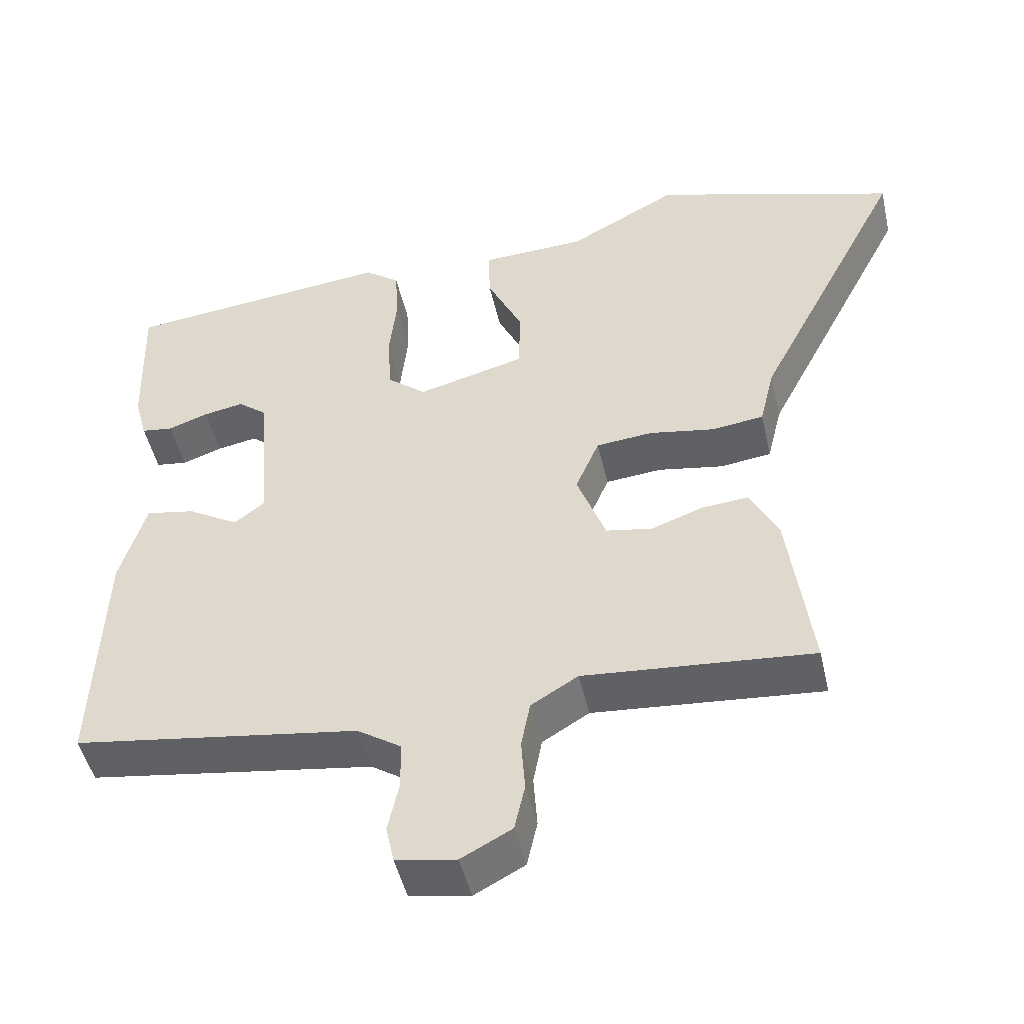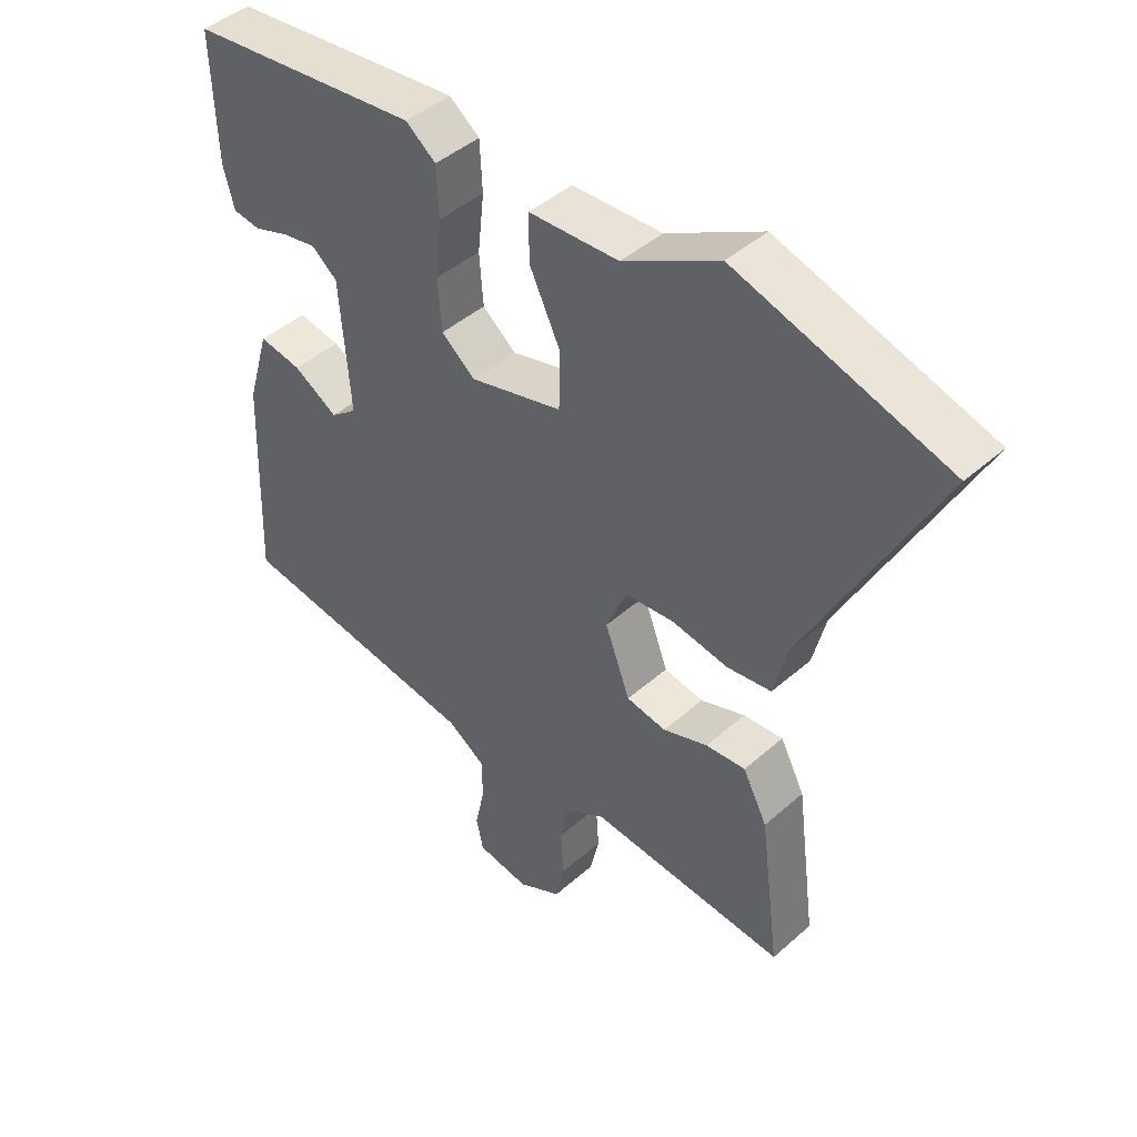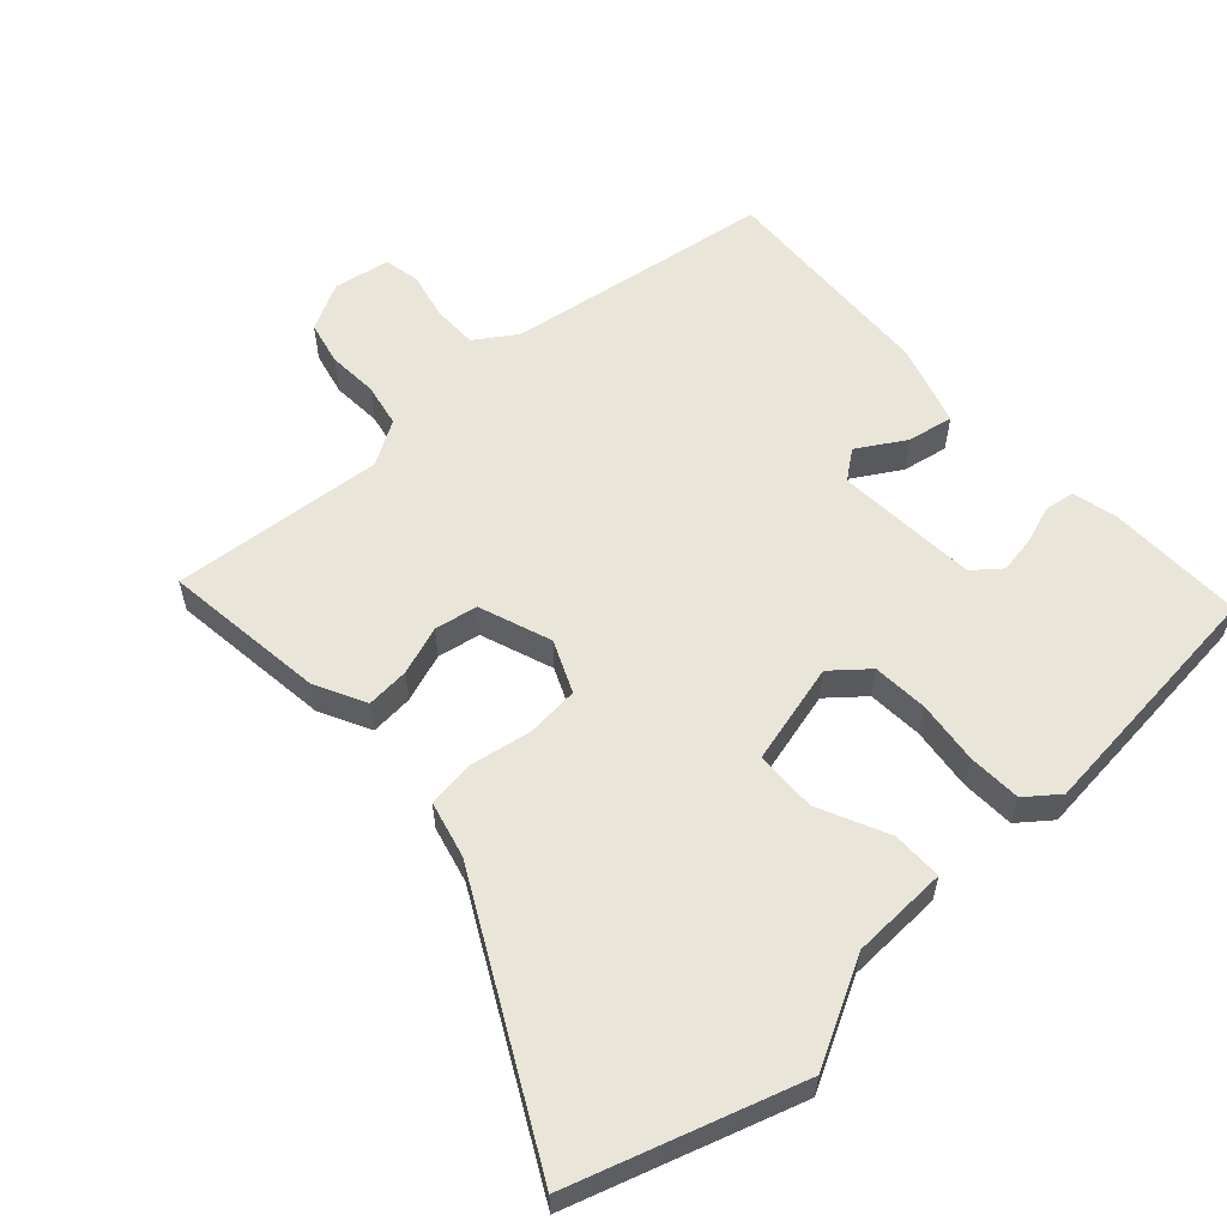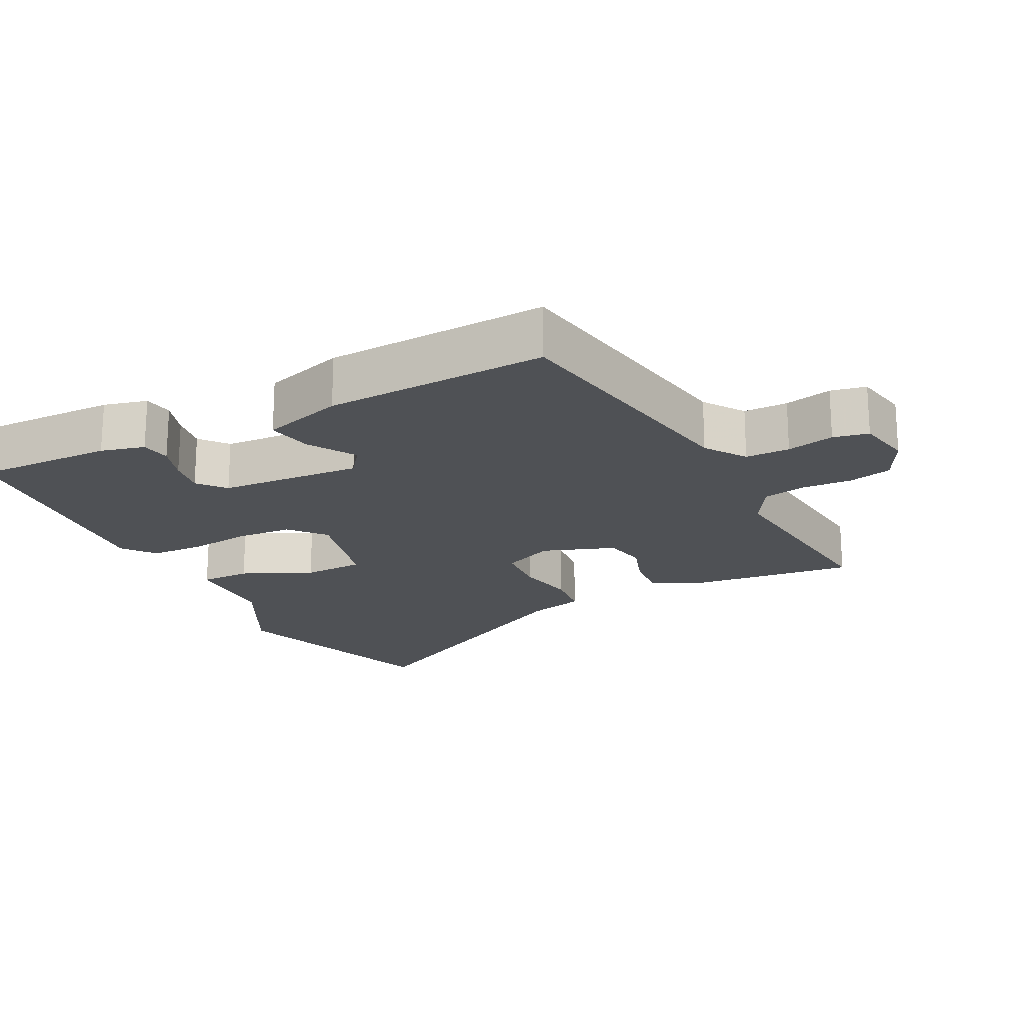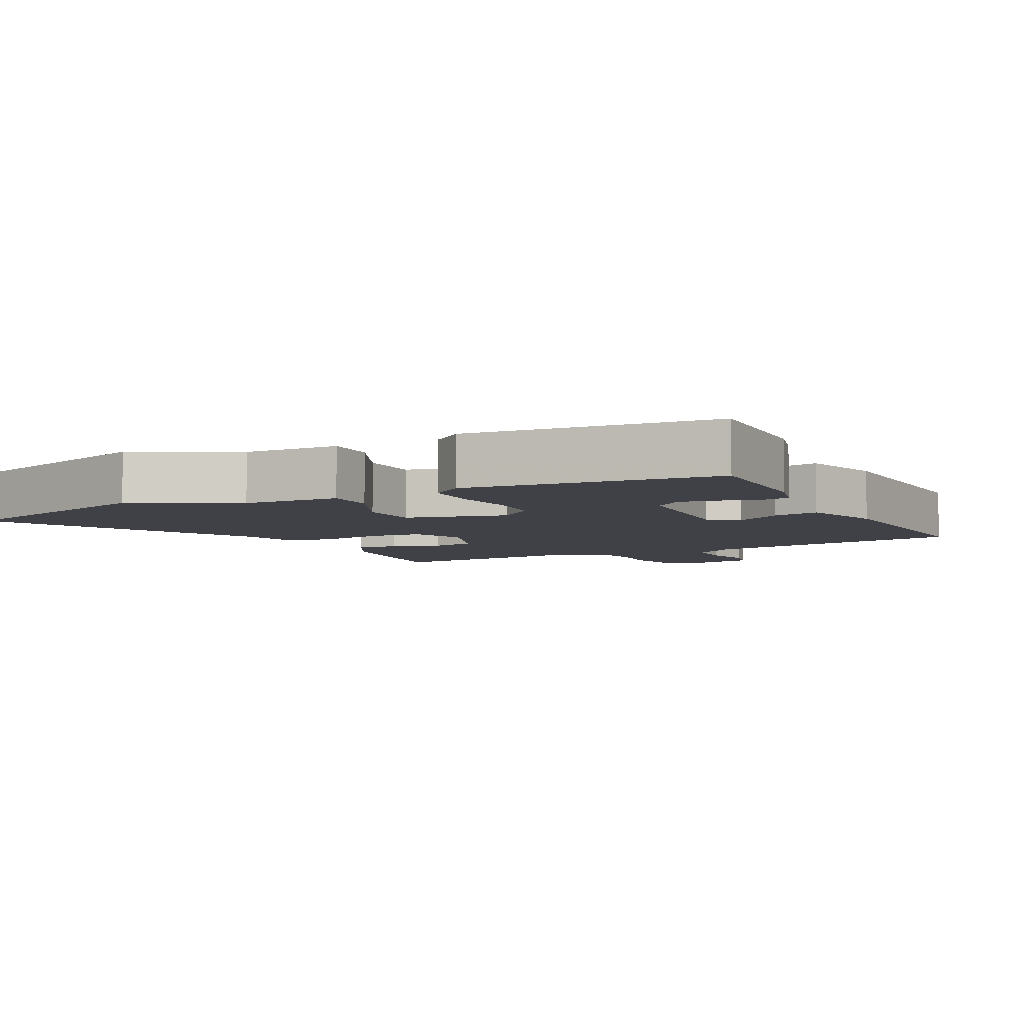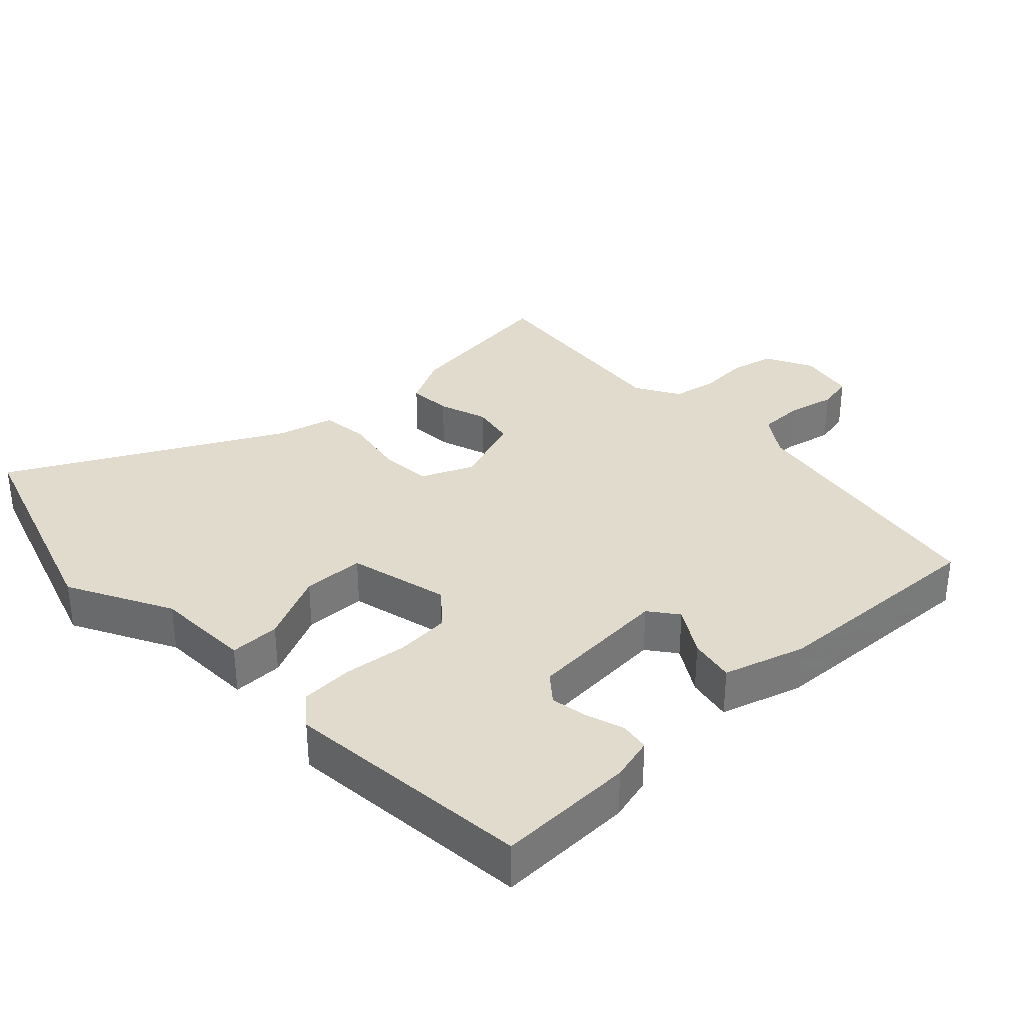
<metadata>
{"format":"obj","ext":"obj","renderer":"f3d","projection":"perspective","resolution":1024,"background":"white","views":[{"elev":-48.0,"azim":-167.2,"up":"+Z"},{"elev":44.1,"azim":-135.8,"up":"+Z"},{"elev":58.2,"azim":-42.0,"up":"+Y"},{"elev":-19.8,"azim":117.8,"up":"+Y"},{"elev":-6.0,"azim":27.6,"up":"+Y"},{"elev":33.8,"azim":47.1,"up":"+Y"}]}
</metadata>
<code>
v -0.499 0.07 -0.498
v -0.468 0.07 -0.263
v -0.43 0.07 -0.19
v -0.368 0.07 -0.195
v -0.298 0.07 -0.22
v -0.236 0.07 -0.209
v -0.197 0.07 -0.105
v -0.229 0.07 -0.03
v -0.305 0.07 -0.023
v -0.393 0.07 -0.038
v -0.462 0.07 -0.029
v -0.482 0.07 0.053
v -0.684 0.07 0.443
v -0.357 0.07 0.545
v -0.209 0.07 0.465
v -0.069 0.07 0.459
v -0.07 0.07 0.386
v -0.118 0.07 0.286
v -0.116 0.07 0.197
v 0.029 0.07 0.159
v 0.081 0.07 0.202
v 0.087 0.07 0.282
v 0.077 0.07 0.373
v 0.081 0.07 0.45
v 0.128 0.07 0.486
v 0.489 0.07 0.447
v 0.483 0.07 0.248
v 0.466 0.07 0.185
v 0.423 0.07 0.179
v 0.369 0.07 0.198
v 0.315 0.07 0.208
v 0.275 0.07 0.176
v 0.259 0.07 -0.03
v 0.3 0.07 -0.062
v 0.369 0.07 -0.021
v 0.435 0.07 -0.009
v 0.47 0.07 -0.127
v 0.482 0.07 -0.45
v 0.097 0.07 -0.507
v 0.038 0.07 -0.546
v 0.037 0.07 -0.61
v 0.052 0.07 -0.679
v 0.041 0.07 -0.73
v -0.04 0.07 -0.744
v -0.108 0.07 -0.708
v -0.122 0.07 -0.645
v -0.117 0.07 -0.573
v -0.129 0.07 -0.51
v -0.192 0.07 -0.472
v -0.499 0 -0.498
v -0.468 0 -0.263
v -0.43 0 -0.19
v -0.368 0 -0.195
v -0.298 0 -0.22
v -0.236 0 -0.209
v -0.197 0 -0.105
v -0.229 0 -0.03
v -0.305 0 -0.023
v -0.393 0 -0.038
v -0.462 0 -0.029
v -0.482 0 0.053
v -0.684 0 0.443
v -0.357 0 0.545
v -0.209 0 0.465
v -0.069 0 0.459
v -0.07 0 0.386
v -0.118 0 0.286
v -0.116 0 0.197
v 0.029 0 0.159
v 0.081 0 0.202
v 0.087 0 0.282
v 0.077 0 0.373
v 0.081 0 0.45
v 0.128 0 0.486
v 0.489 0 0.447
v 0.483 0 0.248
v 0.466 0 0.185
v 0.423 0 0.179
v 0.369 0 0.198
v 0.315 0 0.208
v 0.275 0 0.176
v 0.259 0 -0.03
v 0.3 0 -0.062
v 0.369 0 -0.021
v 0.435 0 -0.009
v 0.47 0 -0.127
v 0.482 0 -0.45
v 0.097 0 -0.507
v 0.038 0 -0.546
v 0.037 0 -0.61
v 0.052 0 -0.679
v 0.041 0 -0.73
v -0.04 0 -0.744
v -0.108 0 -0.708
v -0.122 0 -0.645
v -0.117 0 -0.573
v -0.129 0 -0.51
v -0.192 0 -0.472
f 45 46 47
f 44 45 47
f 43 44 47
f 42 43 47
f 41 42 47
f 40 41 47 48
f 39 40 48 49
f 38 39 49
f 37 38 49
f 36 37 49
f 35 36 49
f 34 35 49
f 28 29 30
f 27 28 30
f 26 27 30
f 25 26 30
f 24 25 30
f 23 24 30
f 22 23 30 31
f 21 22 31 32
f 15 16 17 18
f 15 18 19
f 14 15 19
f 13 14 19
f 12 13 19
f 12 19 20
f 11 12 20
f 10 11 20
f 9 10 20
f 3 4 5
f 2 3 5
f 1 2 5
f 49 1 5
f 49 5 6
f 49 6 7
f 34 49 7
f 33 34 7
f 32 33 7
f 21 32 7
f 20 21 7
f 8 9 20
f 7 8 20
f 96 95 94
f 96 94 93
f 96 93 92
f 96 92 91
f 96 91 90
f 97 96 90 89
f 98 97 89 88
f 98 88 87
f 98 87 86
f 98 86 85
f 98 85 84
f 98 84 83
f 79 78 77
f 79 77 76
f 79 76 75
f 79 75 74
f 79 74 73
f 79 73 72
f 80 79 72 71
f 81 80 71 70
f 67 66 65 64
f 68 67 64
f 68 64 63
f 68 63 62
f 68 62 61
f 69 68 61
f 69 61 60
f 69 60 59
f 69 59 58
f 54 53 52
f 54 52 51
f 54 51 50
f 54 50 98
f 55 54 98
f 56 55 98
f 56 98 83
f 56 83 82
f 56 82 81
f 56 81 70
f 56 70 69
f 69 58 57
f 69 57 56
f 1 50 51 2
f 2 51 52 3
f 3 52 53 4
f 4 53 54 5
f 5 54 55 6
f 6 55 56 7
f 7 56 57 8
f 8 57 58 9
f 9 58 59 10
f 10 59 60 11
f 11 60 61 12
f 12 61 62 13
f 13 62 63 14
f 14 63 64 15
f 15 64 65 16
f 16 65 66 17
f 17 66 67 18
f 18 67 68 19
f 19 68 69 20
f 20 69 70 21
f 21 70 71 22
f 22 71 72 23
f 23 72 73 24
f 24 73 74 25
f 25 74 75 26
f 26 75 76 27
f 27 76 77 28
f 28 77 78 29
f 29 78 79 30
f 30 79 80 31
f 31 80 81 32
f 32 81 82 33
f 33 82 83 34
f 34 83 84 35
f 35 84 85 36
f 36 85 86 37
f 37 86 87 38
f 38 87 88 39
f 39 88 89 40
f 40 89 90 41
f 41 90 91 42
f 42 91 92 43
f 43 92 93 44
f 44 93 94 45
f 45 94 95 46
f 46 95 96 47
f 47 96 97 48
f 48 97 98 49
f 49 98 50 1

</code>
